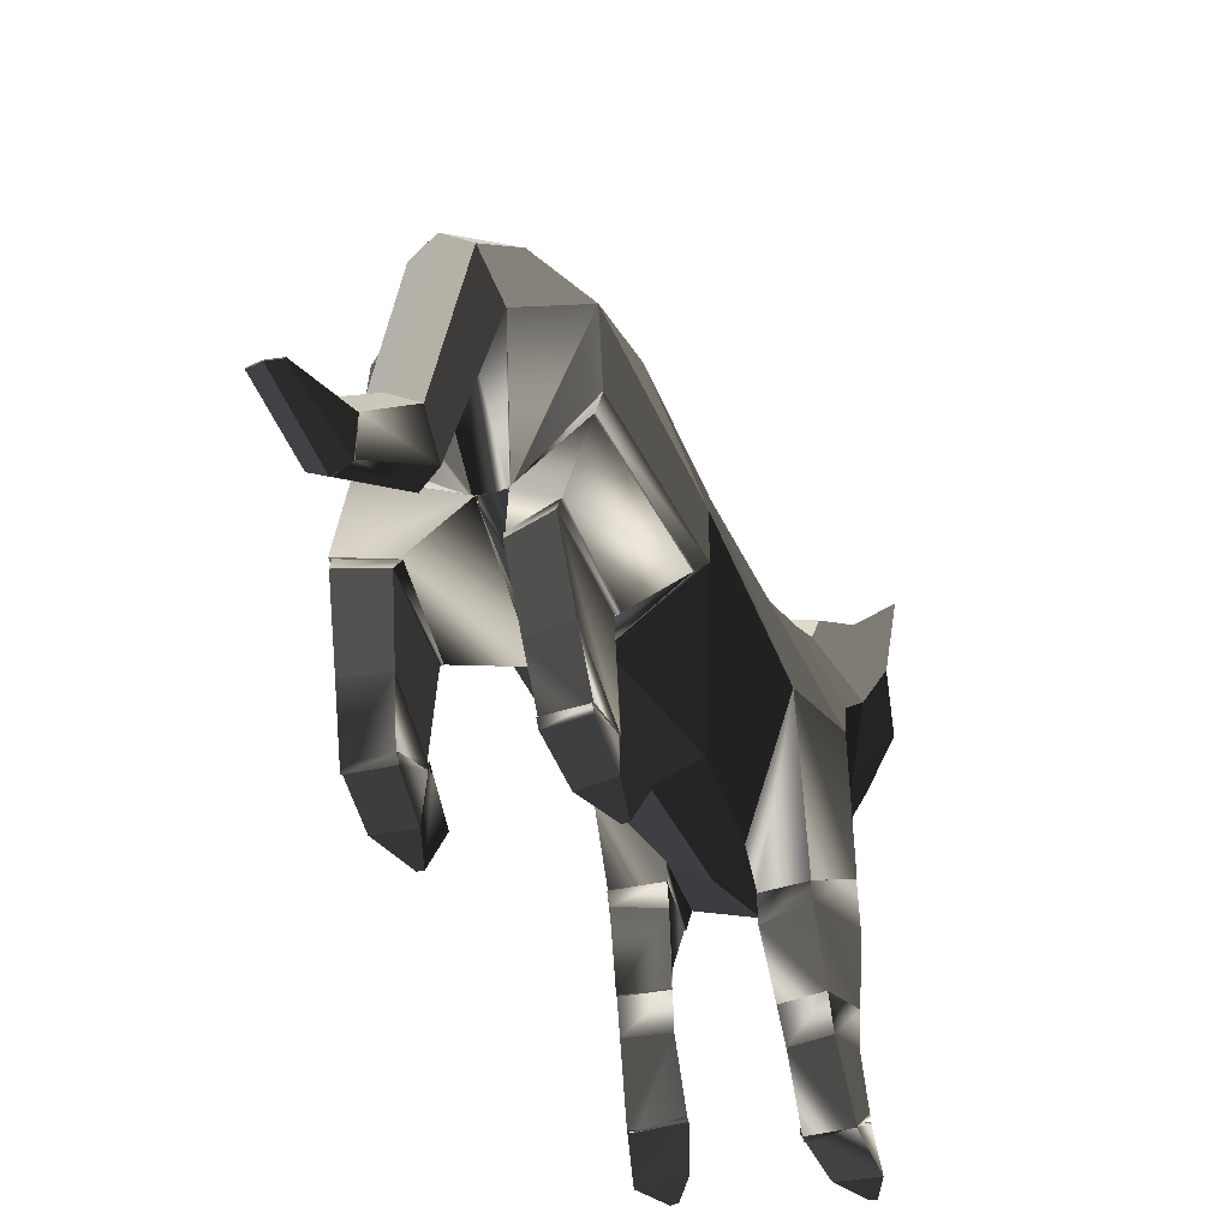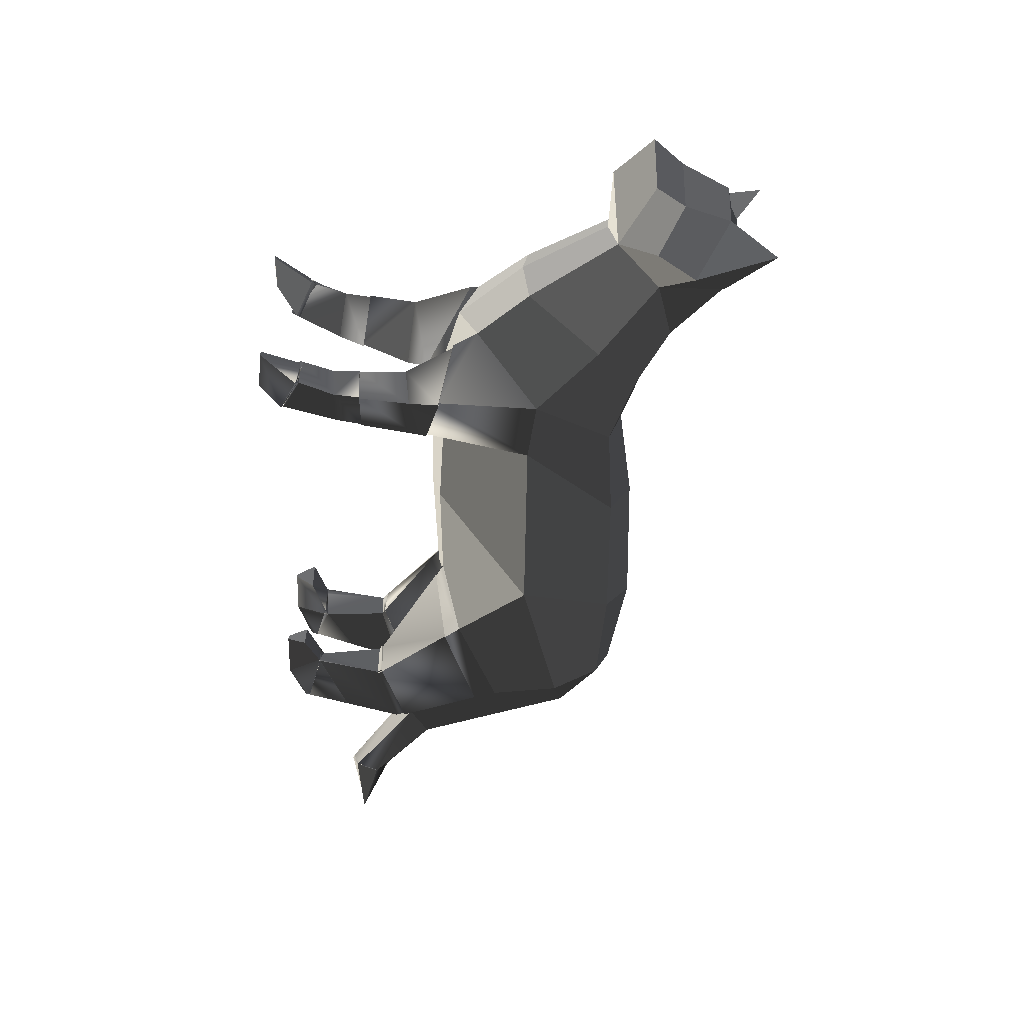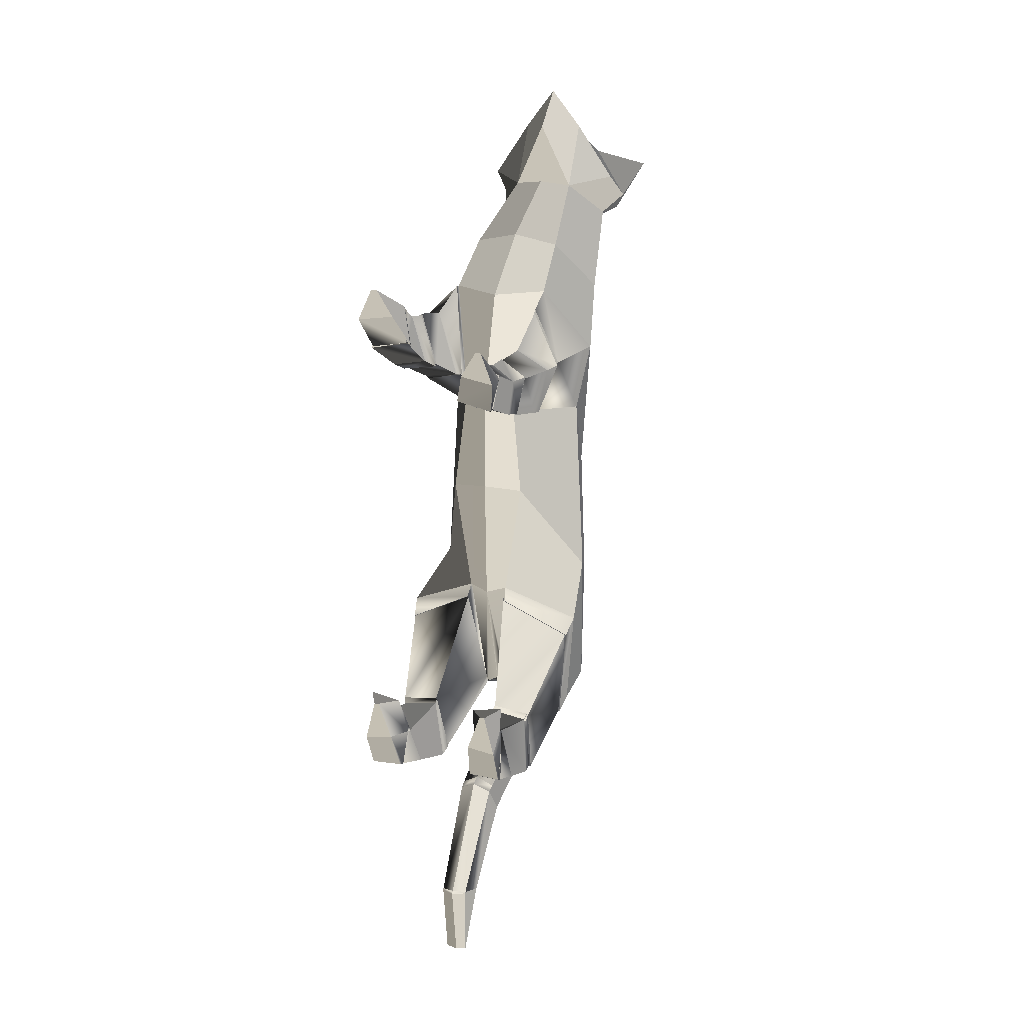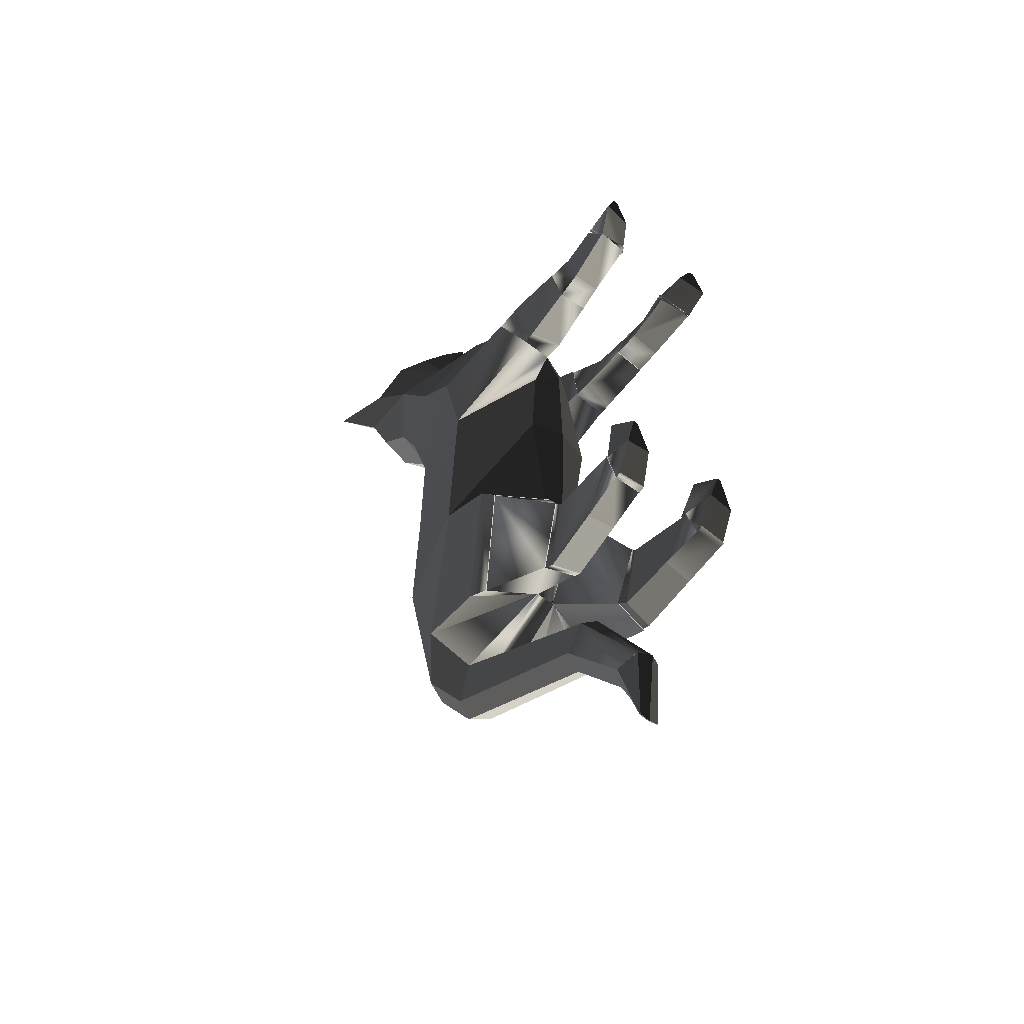
<metadata>
{"format":"obj","ext":"obj","renderer":"f3d","projection":"perspective","resolution":1024,"background":"white","views":[{"elev":-38.8,"azim":-158.8,"up":"+Y"},{"elev":36.3,"azim":89.5,"up":"+Z"},{"elev":18.1,"azim":19.3,"up":"+Z"},{"elev":-49.5,"azim":-40.5,"up":"+Z"}]}
</metadata>
<code>
g skinCluster1Set tweakSet1
v -2.191 29.1 28.25
v -4.236 29.25 25.66
v -4.249 26.77 21.47
v -2.191 26.41 25.85
v -2.191 31.1 26.45
v -2.191 34.34 24.62
v -4.28 34.38 23.2
v -4.366 31.21 24.35
v -2.191 35.26 19.52
v -3.936 35.28 21.37
v -2.191 34.2 17.16
v -4.513 34.13 18.13
v -2.191 30.91 13.74
v -2.191 29.1 10.13
v -5.544 28.25 11.04
v -5.099 30.6 14.95
v -2.191 27.62 6.128
v -5.567 26.55 6.485
v -2.191 28.51 -0.395
v -5.472 26.89 0.04664
v -2.191 28.7 -10.27
v -5.846 26.85 -8.927
v -2.191 27.34 -17.2
v -4.111 26.31 -17.2
v -2.191 26.16 21.76
v -5.172 20.7 17.98
v -2.191 20.3 18.63
v -5.469 17.09 15.2
v -2.191 15.77 14.97
v -2.191 13.53 1.144
v -4.736 14.13 0.8777
v -3.554 14.16 -6.858
v -2.191 13.81 -7.22
v -6.789 29.31 21.93
v -7.085 31.93 20.22
v -6.161 29.54 19.16
v -7.241 37.29 21.98
v -5.984 34.01 18.91
v -6.959 20.6 5.861
v -7.655 20.4 -6.517
v -3.946 14.59 7.827
v -7.807 21.2 10.4
v -2.969 15.88 -15.43
v -3.817 22.32 -18.22
v -2.191 21.59 -17.97
v -2.191 16.11 -15.09
v -6.921 22.86 -16.62
v -3.587 23.5 -20.72
v -6.771 25.51 14.21
v -7.209 18.11 -16.82
v -8.535 15.44 -9.101
v -2.191 24.21 -21.08
v -2.191 12.79 -24.91
v -3.447 12.43 -24.27
v -3.302 11.14 -22.35
v -2.191 10.75 -21.72
v -2.191 8.89 -29.22
v -3.353 8.02 -29.03
v -3.068 6.401 -28.58
v -2.191 5.976 -28.57
v -2.191 13.75 8.695
v -0.133 26.77 21.47
v -0.1462 29.25 25.66
v -0.01689 31.21 24.35
v -0.1028 34.38 23.2
v -0.4467 35.28 21.37
v 0.1311 34.13 18.13
v 0.7167 30.6 14.95
v 1.161 28.25 11.04
v 1.185 26.55 6.485
v 1.089 26.89 0.04664
v 1.463 26.85 -8.927
v -0.2718 26.31 -17.2
v 0.7901 20.7 17.98
v 1.087 17.09 15.2
v -0.8288 14.16 -6.858
v 0.3539 14.13 0.8777
v 2.407 29.31 21.93
v 2.702 31.93 20.22
v 1.779 29.54 19.16
v 1.602 34.01 18.91
v 2.859 37.29 21.98
v 2.576 20.6 5.861
v -0.436 14.59 7.827
v 3.272 20.4 -6.517
v 3.425 21.2 10.4
v -1.413 15.88 -15.43
v -0.5649 22.32 -18.22
v -0.7951 23.5 -20.72
v 2.538 22.86 -16.62
v 2.388 25.51 14.21
v 4.153 15.44 -9.101
v 2.826 18.11 -16.82
v -0.9352 12.43 -24.27
v -1.08 11.14 -22.35
v -1.03 8.02 -29.03
v -1.315 6.401 -28.58
v 3.099 14.33 10.71
v -0.5018 13.46 7.835
v -3.853 13.24 9.528
v 2.018 13.32 7.386
v -6.37 12.99 9.105
v -7.476 14.73 12.1
v -5.423 16.55 15.25
v 1.019 15.39 14.17
v -0.9927 12.08 -23.24
v -1.053 11.72 -22.14
v -3.329 11.72 -22.14
v -3.39 12.08 -23.24
v -2.191 11.5 -21.46
v -3.001 15.79 -14.97
v -2.861 15.91 -15.38
v -1.382 15.79 -14.97
v -1.521 15.91 -15.38
v 2.737 16.52 -17.42
v -2.976 15.93 -15.45
v -3.077 15.94 -15.46
v -7.119 16.52 -17.42
v -1.305 15.94 -15.46
v -1.406 15.93 -15.45
v -0.712 13.61 -7.692
v -3.67 13.61 -7.692
v -8.282 14.33 -10.1
v 3.9 14.33 -10.1
v -2.71 8.501 -29.14
v -3.354 8.057 -29
v -1.029 8.057 -29
v -1.673 8.502 -29.14
v -3.071 6.469 -28.49
v -2.191 6.113 -28.38
v -1.311 6.469 -28.49
v -2.191 8.873 -29.26
v -5.243 12.51 14.1
v -3.743 11.88 9.873
v -7.346 12.52 12.73
v -6.281 12.3 9.466
v -3.969 8.684 11.28
v -5.228 9.291 14.66
v -6.902 9.089 13.53
v -6.308 8.625 10.95
v -3.823 13.24 9.528
v -6.34 12.99 9.105
v -7.446 14.73 12.1
v -5.393 16.55 15.25
v -5.258 7.507 14.83
v -4.125 6.977 11.88
v -6.358 6.908 11.49
v -6.715 7.322 13.8
v -4.883 5.24 15.88
v -4.069 3.595 13.92
v -6.605 5.116 15.14
v -6.555 3.563 13.37
v -4.072 3.818 13.78
v -4.92 5.463 15.78
v -6.003 5.159 15.4
v -6.604 5.034 15.24
v -6.647 4.977 15.17
v -6.577 3.54 13.43
v -6.095 3.569 13.47
v -4.006 8.659 11.14
v -5.266 9.266 14.52
v -6.94 9.064 13.39
v -6.346 8.601 10.81
v -4.818 5.128 16.01
v -5.667 2.496 17.55
v -4.643 2.641 15.8
v -3.963 3.96 13.75
v -6.564 4.875 15.37
v -6.046 2.44 17.53
v -6.461 3.655 13.35
v -6.929 2.302 15.54
v -4.008 4.198 13.65
v -4.893 5.357 15.95
v -5.954 4.963 15.59
v -6.544 4.778 15.45
v -6.585 4.727 15.38
v -6.474 3.618 13.41
v -5.998 3.711 13.42
v -3.491 14.16 -6.858
v -2.906 15.88 -15.43
v -6.984 8.901 -14.97
v -4.579 8.955 -14.63
v -6.736 10.87 -19.54
v -4.261 10.63 -18.81
v -7.065 9.26 -14.65
v -4.536 9.157 -14.33
v -2.938 15.79 -14.97
v -2.798 15.91 -15.38
v -2.913 15.93 -15.45
v -3.014 15.94 -15.46
v -7.056 16.52 -17.42
v -3.608 13.61 -7.692
v -8.219 14.33 -10.1
v -4.731 4.474 -14.89
v -4.664 6.264 -18.03
v -4.365 9.96 -19.23
v -6.844 6.354 -18.34
v -6.628 10.18 -19.79
v -6.915 8.901 -14.96
v -6.761 4.345 -13.88
v -4.51 8.955 -14.62
v -4.92 3.449 -17.09
v -4.803 4.273 -14.39
v -7.036 3.416 -17.2
v -4.796 4.141 -14.83
v -6.764 4.423 -13.9
v -6.373 4.37 -14.07
v -6.763 4.395 -13.99
v -6.667 10.87 -19.53
v -4.192 10.63 -18.8
v -6.997 9.26 -14.64
v -4.468 9.157 -14.32
v -4.665 4.474 -14.88
v -5.149 2.015 -14.39
v -4.897 2.985 -16.92
v -6.695 4.345 -13.87
v -6.995 3.042 -17.04
v -7.033 2.015 -14.67
v -7.113 3.387 -11.76
v -5.062 3.361 -12.12
v -6.358 2.015 -11.99
v -6.039 2.015 -11.96
v -4.855 3.449 -17.08
v -4.737 4.273 -14.38
v -6.97 3.416 -17.19
v -4.731 4.141 -14.81
v -6.698 4.423 -13.89
v -6.307 4.37 -14.06
v -6.697 4.395 -13.98
v -0.5987 12.1 7.65
v 0.8658 11.97 11.93
v 2.98 12.22 10.61
v 1.943 12.58 7.345
v 2.532 8.702 10.78
v -0.3818 8.702 8.473
v 0.8489 8.702 11.92
v 1.96 8.702 8.153
v 3.08 14.33 10.51
v -0.5204 13.46 7.64
v 1.999 13.32 7.191
v 1.001 15.39 13.98
v -0.2573 6.916 9.008
v 0.8502 6.916 12.01
v 2.316 6.916 10.97
v 1.979 6.916 8.628
v 0.4686 4.499 12.64
v -0.328 3.228 10.41
v 2.196 4.507 11.91
v 2.163 3.293 9.883
v 1.593 4.504 12.16
v 2.195 4.408 11.99
v 2.239 4.364 11.91
v 0.5062 4.738 12.58
v 2.184 3.258 9.941
v -0.3234 3.471 10.32
v 1.702 3.281 9.981
v 2.543 8.702 10.88
v -0.3713 8.702 8.576
v 0.8594 8.702 12.02
v 1.971 8.702 8.256
v 0.5016 4.556 12.47
v -0.3901 3.353 10.24
v 0.3789 2.064 12.29
v 1.456 1.956 14.01
v 1.835 1.908 13.97
v 2.235 4.338 11.78
v 2.663 1.776 11.96
v 2.103 3.102 9.778
v 1.629 4.414 12.02
v 2.219 4.242 11.87
v 2.259 4.192 11.79
v 0.5698 4.786 12.41
v 2.118 3.066 9.837
v -0.3533 3.591 10.15
v 1.641 3.148 9.864
v -0.9228 14.16 -6.858
v -1.507 15.88 -15.43
v 2.57 8.901 -14.97
v 0.1653 8.955 -14.63
v 2.652 9.26 -14.65
v 2.322 10.87 -19.54
v 0.1229 9.157 -14.33
v -0.1524 10.63 -18.81
v -1.476 15.79 -14.97
v -1.616 15.91 -15.38
v 2.642 16.52 -17.42
v -1.399 15.94 -15.46
v -1.5 15.93 -15.45
v -0.806 13.61 -7.692
v 3.806 14.33 -10.1
v 0.2768 4.474 -14.79
v 0.2099 6.264 -17.93
v 0.5087 2.985 -16.84
v -0.08899 9.96 -19.13
v 2.174 10.18 -19.69
v 2.39 6.354 -18.24
v 2.461 8.901 -14.86
v 0.05621 8.955 -14.53
v 2.307 4.345 -13.78
v 2.606 3.042 -16.96
v 2.309 4.395 -13.89
v 2.31 4.423 -13.8
v 1.919 4.37 -13.98
v 2.582 3.416 -17.1
v 0.3486 4.273 -14.29
v 0.3424 4.141 -14.73
v 0.4664 3.449 -16.99
v 2.543 9.26 -14.54
v 2.213 10.87 -19.43
v 0.01386 9.157 -14.22
v -0.2614 10.63 -18.7
v 0.1937 4.474 -14.78
v 0.4256 2.985 -16.82
v 0.6779 2.015 -14.29
v 2.224 4.345 -13.77
v 2.562 2.015 -14.57
v 2.523 3.042 -16.94
v 0.591 3.361 -12.02
v 2.641 3.387 -11.66
v 1.887 2.015 -11.89
v 1.567 2.015 -11.86
v 2.226 4.395 -13.88
v 2.227 4.423 -13.79
v 1.836 4.37 -13.96
v 2.499 3.416 -17.09
v 0.2656 4.273 -14.28
v 0.2594 4.141 -14.71
v 0.3834 3.449 -16.98
v -2.187 8.89 -29.22
v -3.349 8.02 -29.03
v -3.064 6.401 -28.58
v -2.187 5.976 -28.57
v -2.187 6.745 -33.64
v -2.913 6.776 -33.47
v -2.901 6.716 -33.47
v -2.187 6.699 -33.63
v -1.026 8.02 -29.03
v -1.311 6.401 -28.58
v -1.462 6.776 -33.47
v -1.474 6.716 -33.47
v -2.707 8.501 -29.14
v -3.35 8.057 -29
v -1.025 8.057 -29
v -1.669 8.502 -29.14
v -3.067 6.469 -28.49
v -2.187 6.113 -28.38
v -1.308 6.469 -28.49
v -2.187 8.873 -29.26
g CatModiaficado__1_:Mesh1
f 103 102 100 104
f 98 105 99 101
f 109 106 107 110 108
f 123 118 117 116 112 111 122
f 124 121 113 114 120 119 115
f 128 127 131 130 129 126 125 132
f 1 2 3 4
f 5 6 7 8
f 7 6 9 10
f 10 9 11 12
f 13 14 15 16
f 14 17 18 15
f 18 17 19 20
f 19 21 22 20
f 22 21 23 24
f 25 3 26 27
f 27 26 28 29
f 30 31 32 33
f 34 3 2 8
f 8 7 35 34
f 3 34 35 36
f 36 35 37 38
f 7 10 37 35
f 39 40 31 41
f 42 18 20 39
f 43 116 112
f 44 47 24 48
f 28 26 49 42
f 41 28 104 100
f 28 42 103 104
f 39 102 103 42
f 39 41 100 102
f 40 47 50 51
f 47 44 116 117 50
f 32 122 111
f 51 123 122 32
f 51 50 118 123
f 49 15 18 42
f 24 23 52 48
f 48 52 53 54
f 45 44 108 110
f 44 48 54 55 108
f 54 53 57 125 126
f 56 55 129 130
f 55 54 126 129
f 57 132 125
f 47 40 22 24
f 22 40 39 20
f 38 37 10 12
f 16 15 49 36
f 36 49 26 3
f 40 51 32 31
f 1 5 8 2
f 36 38 12 16
f 16 12 11 13
f 29 28 41 61
f 61 41 31 30
f 33 32 111 112 46
f 1 4 62 63
f 5 64 65 6
f 65 66 9 6
f 66 67 11 9
f 13 68 69 14
f 14 69 70 17
f 70 71 19 17
f 19 71 72 21
f 72 73 23 21
f 25 27 74 62
f 27 29 75 74
f 30 33 76 77
f 78 64 63 62
f 64 78 79 65
f 62 80 79 78
f 80 81 82 79
f 65 79 82 66
f 83 84 77 85
f 86 83 71 70
f 87 114 120
f 88 89 73 90
f 75 86 91 74
f 84 99 105 75
f 75 105 98 86
f 83 86 98 101
f 83 101 99 84
f 85 92 93 90
f 90 93 119 120 88
f 76 113 121
f 92 76 121 124
f 92 124 115 93
f 91 86 70 69
f 73 89 52 23
f 89 94 53 52
f 45 110 107 88
f 88 107 95 94 89
f 94 127 128 57 53
f 56 130 131 95
f 95 131 127 94
f 57 128 132
f 90 73 72 85
f 72 71 83 85
f 81 67 66 82
f 68 80 91 69
f 80 62 74 91
f 85 77 76 92
f 1 63 64 5
f 80 68 67 81
f 68 13 11 67
f 29 61 84 75
f 61 30 77 84
f 33 46 114 113 76
f 4 3 25 62
f 107 110 56 95
f 110 108 55 56
f 120 119 87
f 112 111 43
f 112 116 44 45 46
f 115 119 93
f 117 116 43
f 117 118 50
f 113 114 87
f 120 114 46 45 88
f 130 129 59 60
f 129 126 58 59
f 131 130 60 97
f 126 125 58
f 127 131 97 96
f 128 127 96
f 137 138 139 140
f 143 142 141 144
f 133 138 137 134
f 136 140 139 135
f 134 137 140 136
f 139 138 133 135
f 143 142 136 135
f 144 143 135 133
f 141 144 133 134
f 142 141 134 136
f 157 158 159 153 154 155 156
f 160 161 162 163
f 151 152 158 157 156
f 145 154 153 146
f 152 151 148 147
f 146 153 159 152 147
f 148 145 161 162
f 149 154 155
f 159 158 152
f 159 153 150
f 153 154 149 150
f 155 154 145 148 151
f 156 155 151
f 162 163 147 148
f 160 161 145 146
f 163 160 146 147
f 176 177 178 172 173 174 175
f 164 165 166 167
f 164 174 175 169 165
f 168 170 177 176 175
f 167 166 171 177 178
f 165 169 171 166
f 164 173 174
f 178 177 170
f 178 172 167
f 175 176 177 171 169
f 172 173 164 167
f 175 174 168
f 185 183 184 186
f 193 191 190 189 188 187 192
f 180 189 188
f 179 192 187
f 180 184 183 191 190
f 186 185 181 182
f 188 187 180
f 190 189 180
f 187 192 186 184 180
f 193 191 183 185
f 192 193 185 186
f 205 203 207 206 208 204 202
f 211 209 210 212
f 194 205 202 195
f 196 195 197 198
f 199 206 207 194 201
f 197 204 208
f 194 203 205
f 195 202 204 197
f 195 196 201 194
f 200 206 208
f 208 206 199 198 197
f 207 206 200
f 207 203 194
f 211 209 198 199
f 209 210 196 198
f 210 212 201 196
f 212 211 199 201
f 226 224 228 227 229 225 223
f 216 219 220 224 228
f 216 218 221 219
f 217 215 214 218
f 214 222 221 218
f 220 219 221 222
f 213 224 226
f 216 227 229
f 226 224 220 222 214
f 229 225 217 218 216
f 228 227 216
f 225 223 215 217
f 223 226 214 215
f 228 224 213
f 234 236 235 237
f 238 241 239 240
f 231 230 235 236
f 233 232 234 237
f 230 233 237 235
f 236 234 232 231
f 238 241 231 232
f 239 240 233 230
f 241 239 230 231
f 240 238 232 233
f 254 252 251 250 253 255 256
f 257 259 258 260
f 248 251 252 254 249
f 243 242 255 253
f 249 245 244 248
f 242 245 249 256 255
f 244 257 259 243
f 246 250 253
f 254 256 249
f 253 250 248 244 243
f 255 256 247
f 250 251 248
f 253 255 247 246
f 259 258 242 243
f 258 260 245 242
f 260 257 244 245
f 273 271 270 269 272 274 275
f 261 262 263 264
f 261 264 265 270 269
f 266 270 271 273 268
f 262 275 273 267 263
f 264 263 267 265
f 261 269 272
f 273 275 268
f 273 271 270 265 267
f 274 275 262
f 269 270 266
f 272 274 262 261
f 280 282 283 281
f 290 289 284 285 288 287 286
f 277 285 288
f 276 284 289
f 277 287 286 281 283
f 280 282 279 278
f 288 287 277
f 284 285 277
f 290 289 282 280
f 286 290 280 281
f 289 284 277 283 282
f 308 310 311 309
f 291 292 307 306
f 294 295 296 292
f 297 298 291 303 302
f 296 301 304
f 291 306 305
f 292 296 304 307
f 292 291 298 294
f 299 301 302
f 307 304 300 293
f 302 301 296 295 297
f 302 303 299
f 305 303 291
f 310 311 294 298
f 309 308 297 295
f 311 309 295 294
f 308 310 298 297
f 325 322 323 324 326 327 328
f 315 324 326 318 319
f 315 319 320 316
f 317 316 314 313
f 314 316 320 321
f 318 321 320 319
f 312 327 326
f 315 322 323
f 328 325 317 313
f 323 324 315
f 327 328 313 314
f 326 327 314 321 318
f 325 322 315 316 317
f 326 324 312
f 344 343 347 346 345 342 341 348
f 329 348 341
f 331 335 336 332
f 330 334 335 331
f 335 333 336
f 329 344 348
f 338 332 336 340
f 337 338 340 339
f 340 333 339
f 335 334 333
f 340 336 333
f 346 345 331 332
f 345 342 330 331
f 347 346 332 338
f 342 341 330
f 341 348 333 334 330
f 343 347 338 337
f 344 343 337
f 348 344 337 339 333

</code>
